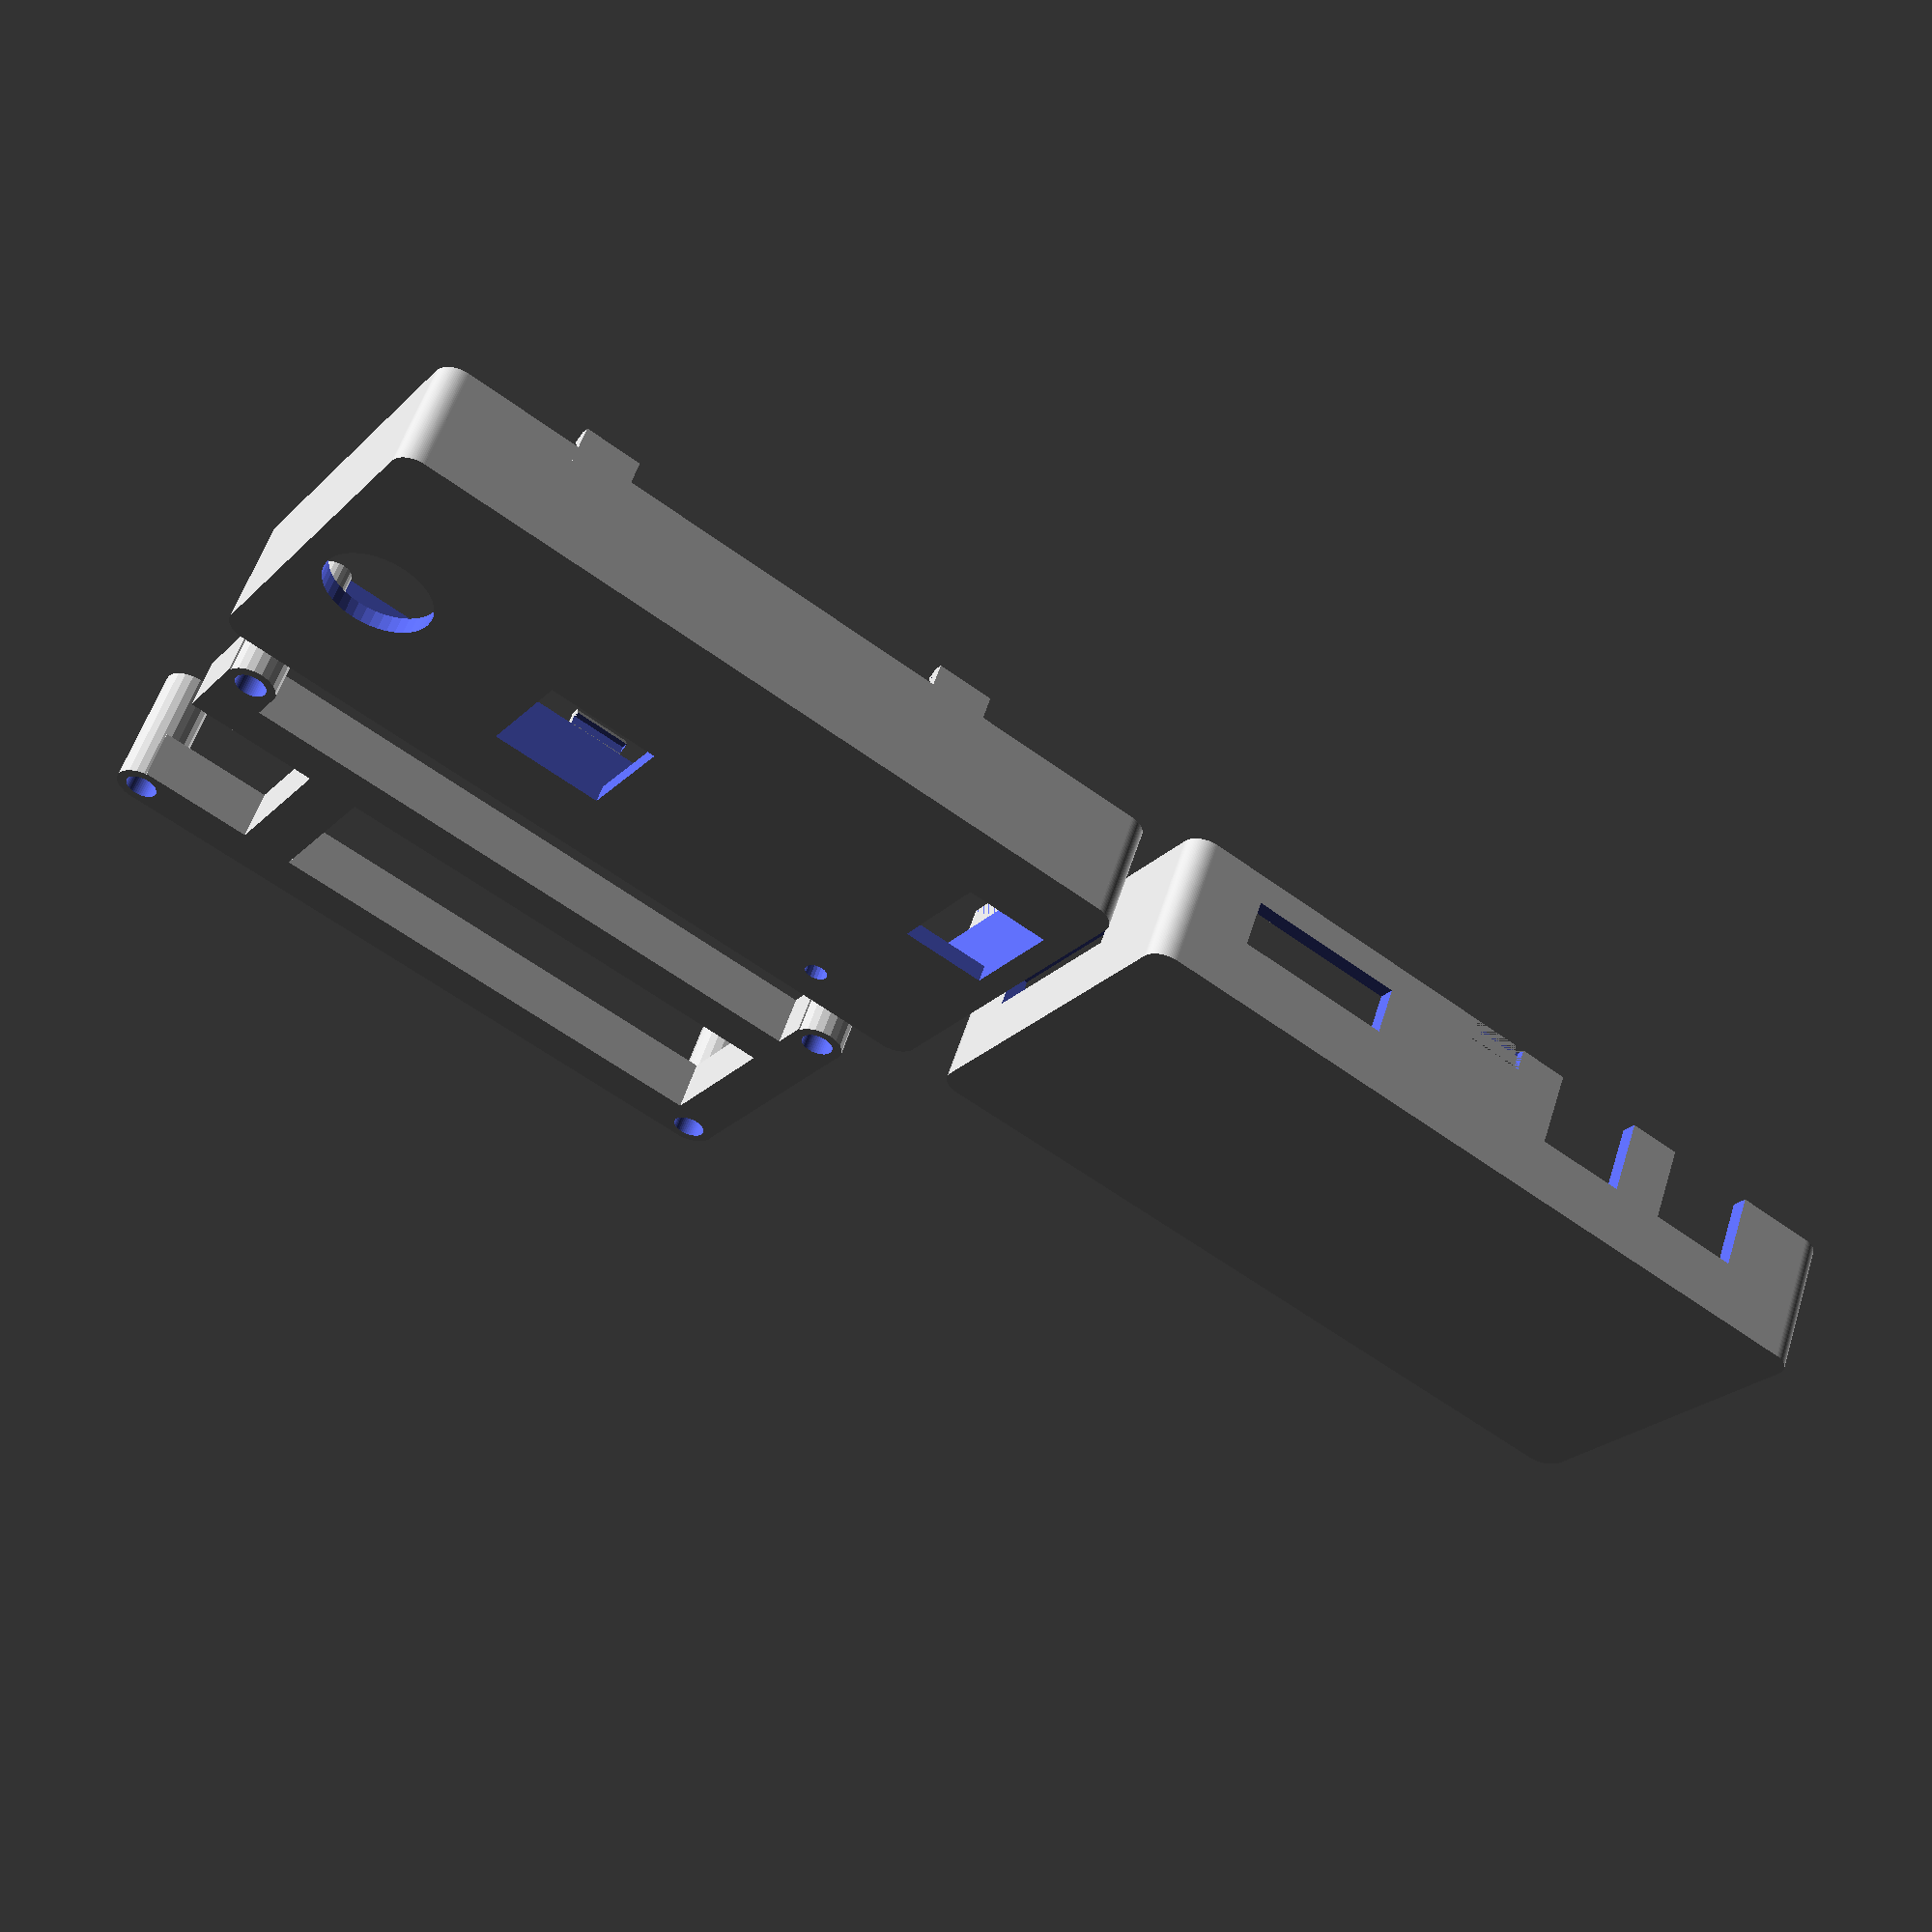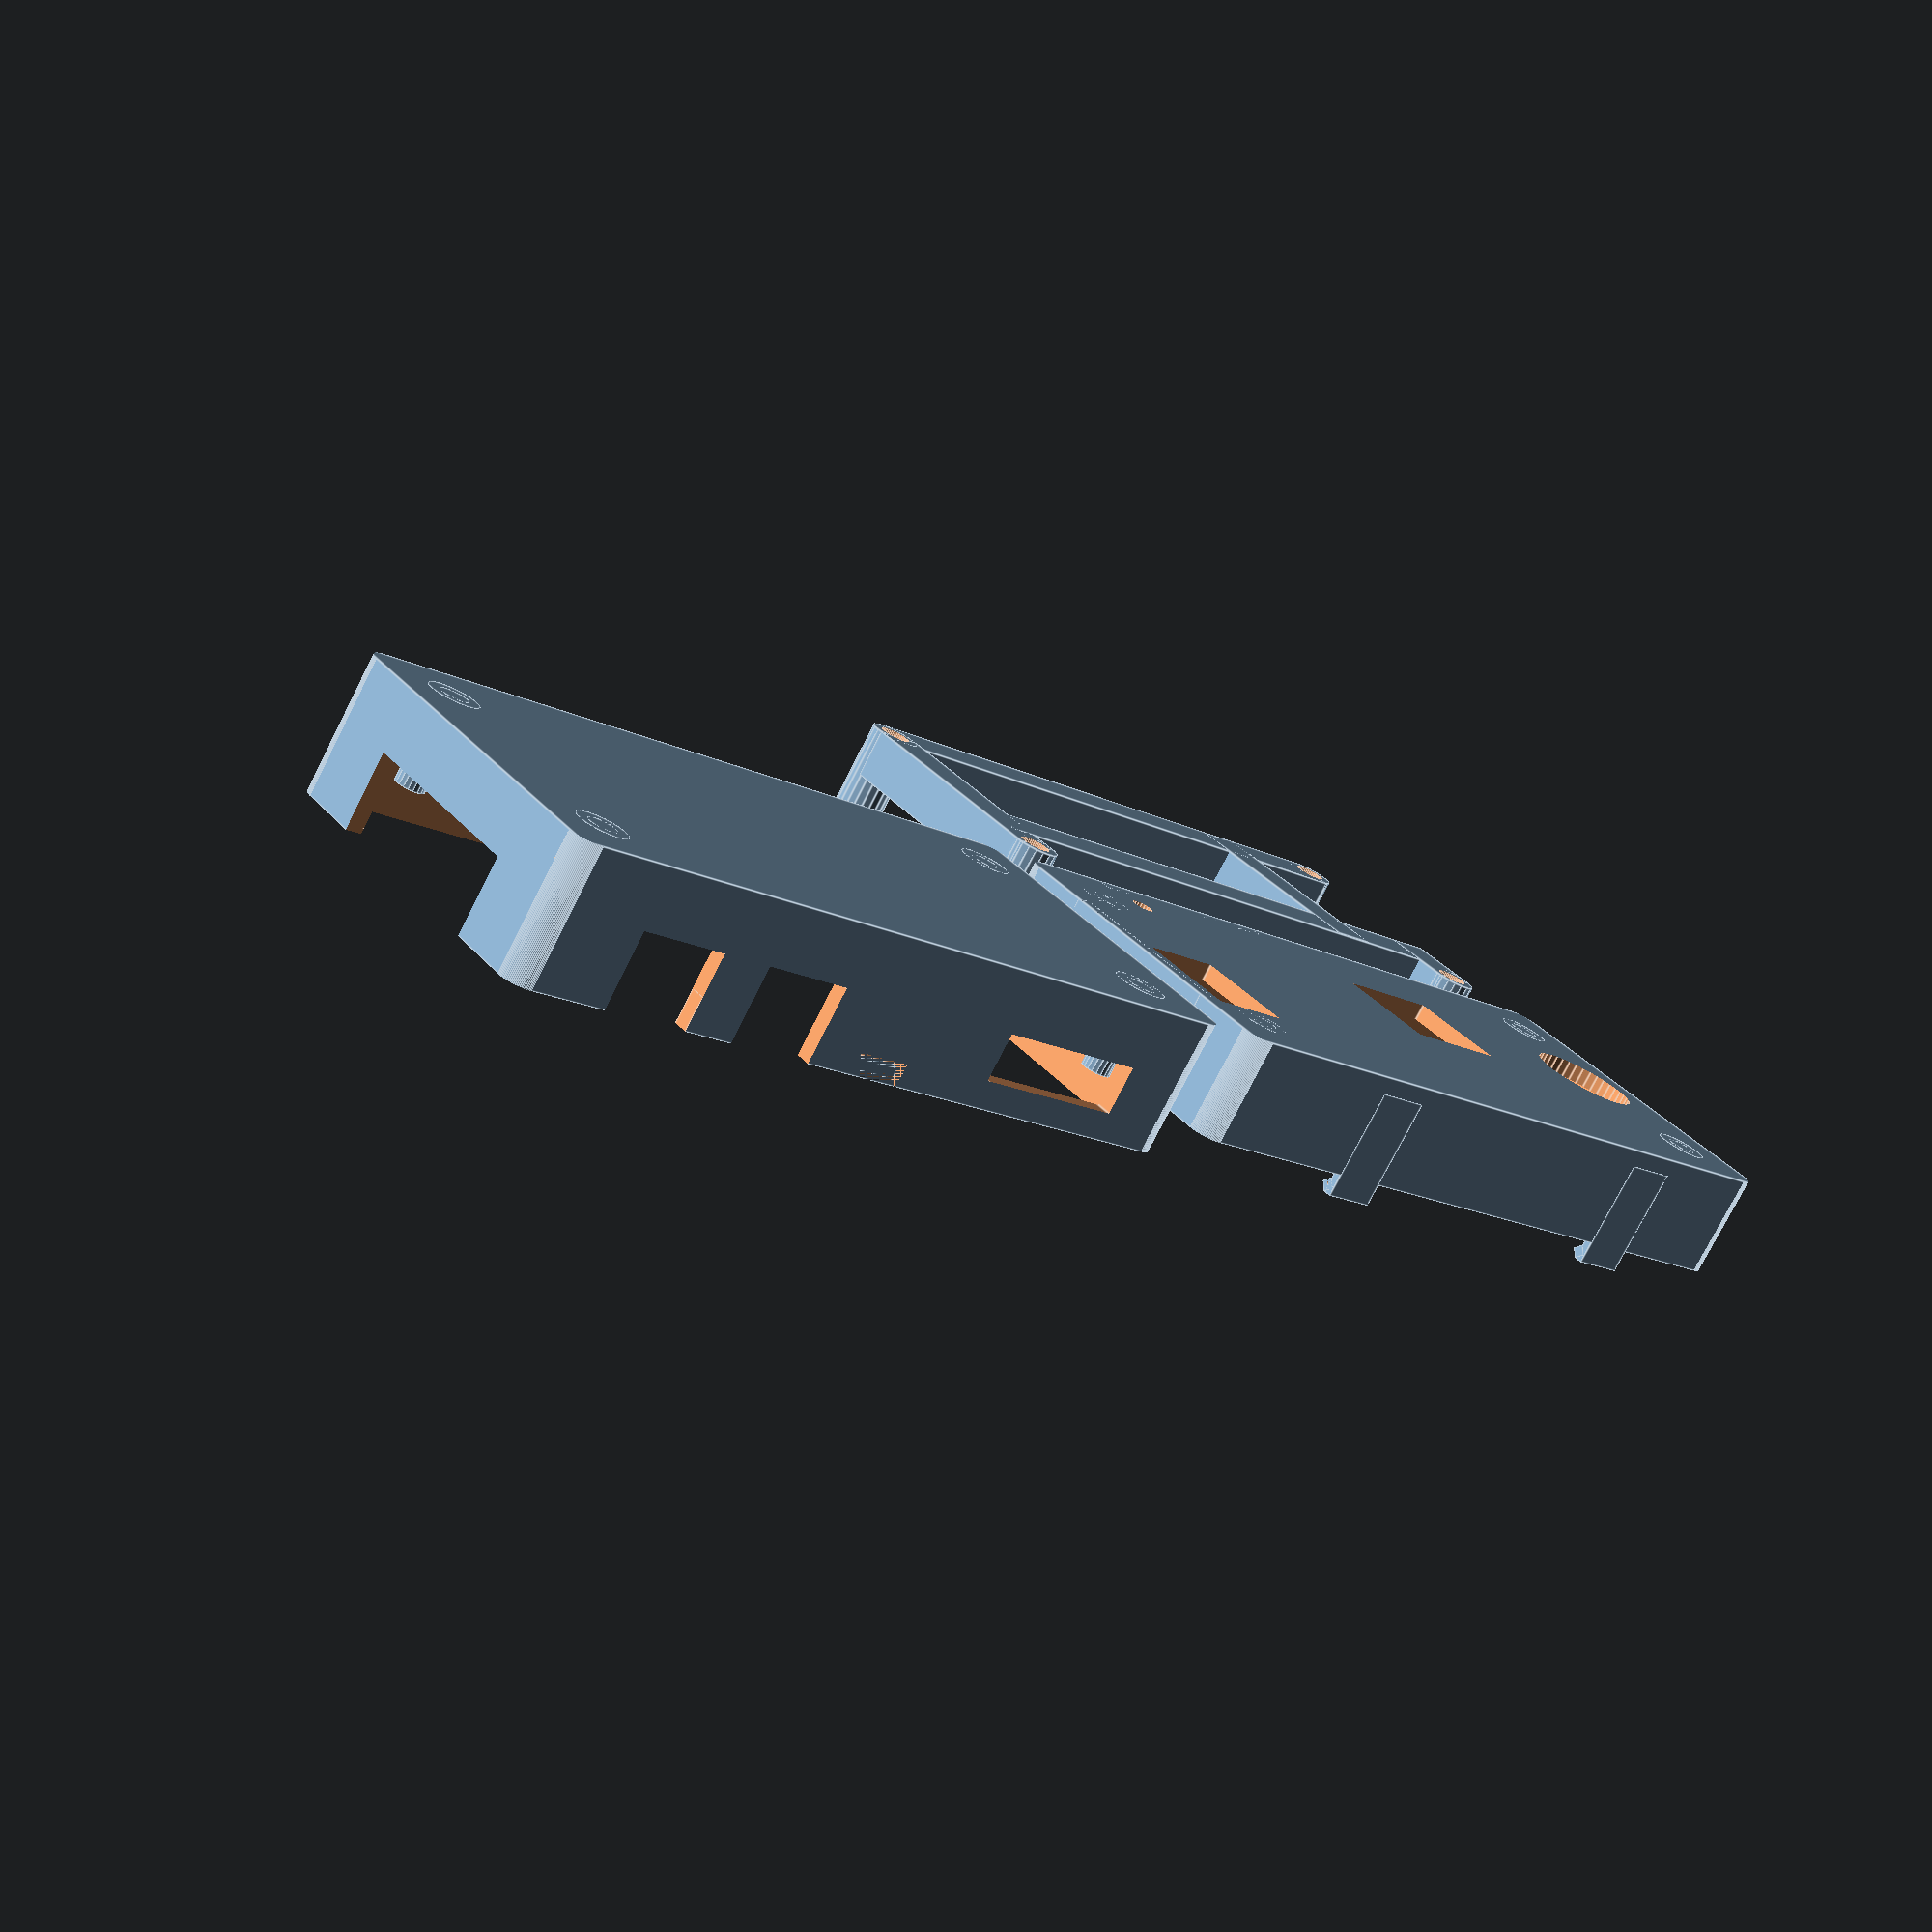
<openscad>
// Components to show
SHOW = "all";  // ["all", "bottom", "top", "insert"]

if (SHOW == "all") {
   top(); 
   translate([73,0,0]) bottom(); 
   translate([0,34,0]) insert();
}

if (SHOW == "bottom") { 
   bottom(); 
}

if (SHOW == "top") { 
   top(); 
}

if (SHOW == "insert") { 
   insert();
}

//snap();

module bottom(){
    union(){
        difference(){
            union(){
                //lower casing
                cube([69,34,12]);
                
            }

            union(){
                //lower casing
                translate([1.5,1.5,1.5])cube([66,31,12]);
        
                //hdmi port 
                translate([7.4,-1,5.3])cube([14,5,4.25]);
            
                //usb port 1
                translate([39.4,-1,5.3])cube([8,5,15]);
        
                //usb port 2
                translate([52,-1,5.3])cube([8,5,15]);
        
                //SD card
                translate([-1,11.15,5.3])cube([5,15.5,3.3]);
        
                //Camera port
                translate([65,8,5.3])cube([5,18,14.6]);
                
                //top
                translate([0,34,21.5])rotate([180,0,0])top();
                
                //fillet
                fillet(2, 30);
                translate([69,0,0])rotate([0,0,90])fillet(2, 30);
                translate([0,34,0])rotate([0,0,-90])fillet(2, 30);
                translate([69,34,0])rotate([0,0,180])fillet(2, 30);
            }
        }

        //mounting posts
        translate([5.5,5.5,0])cylinder(r=4.5/2, h=4, $fn=20);
        translate([63.5,5.5,0])cylinder(r=4.5/2, h=4, $fn=20);
        translate([5.5,28.5,0])cylinder(r=4.5/2, h=4, $fn=20);
        translate([63.5,28.5,0])cylinder(r=4.5/2, h=4, $fn=20);
    
        translate([5.5,5.5,0])cylinder(r=2.6/2, h=8, $fn=20);
        translate([63.5,5.5,0])cylinder(r=2.6/2, h=8, $fn=20);
        translate([5.5,28.5,0])cylinder(r=2.6/2, h=8, $fn=20);
        translate([63.5,28.5,0])cylinder(r=2.6/2, h=8, $fn=20);
        
        
    
    }
}

module top(){
    union(){
        difference(){
            union(){
                //upper casing
                cube([69,34,9.5]);
                
                //Camera port
                translate([67.5,8,0])cube([1.5,18,11.5]);
                
                //usb port 1
                translate([39.4,32.5,0])cube([8,1.5,12.5]);
        
                //usb port 2
                translate([52,32.5,0])cube([8,1.5,12.5]);
            }
        
            union(){
                //upper casing
                translate([1.5,1.5,1.5])cube([66,31,12]);
            
                //aerial hole
                translate([7,18,-1])cylinder(r=9.5/2,h=10,$fn=40);
            
                //led hole
                translate([59.2,7.8,-1])cube([7.5,10,10]);
            
                //heatsink hole
                translate([22.7,16.1,-1])cube([10,10,10]);
                
                //reset hole
                translate([57.5,30,-1])cylinder(r=2/2, h=6.75, $fn=20);
                
                //fillet
                fillet(2, 30);
                translate([69,0,0])rotate([0,0,90])fillet(2, 30);
                translate([0,34,0])rotate([0,0,-90])fillet(2, 30);
                translate([69,34,0])rotate([0,0,180])fillet(2, 30);
            }
        }
    
            //mounting posts
            translate([5.5,5.5,0])cylinder(r=4.5/2, h=3, $fn=20);
            translate([63.5,5.5,0])cylinder(r=4.5/2, h=3, $fn=20);
            translate([5.5,28.5,0])cylinder(r=4.5/2, h=3, $fn=20);
            translate([63.5,28.5,0])cylinder(r=4.5/2, h=3, $fn=20);
    
            translate([5.5,5.5,0])cylinder(r=2.6/2, h=6.75, $fn=20);
            translate([63.5,5.5,0])cylinder(r=2.6/2, h=6.75, $fn=20);
            translate([5.5,28.5,0])cylinder(r=2.6/2, h=6.75, $fn=20);
            translate([63.5,28.5,0])cylinder(r=2.6/2, h=6.75, $fn=20);
        
            //snaps
            translate([51.75,.75,1.5])rotate([0,0,180])snap();
            translate([17.25,.75,1.5])rotate([0,0,180])snap();
            translate([30,33.25,1.5])snap();
            //translate([46.75,33.25,1.5])snap();
    }
}

module snap(){
    difference(){
        union(){
            cube([5,0.75,10]);
            translate([0,0,8.6])rotate([45,0,0])cube([5,1,1]);
            
        }
        
        union(){
            translate([0,-1,8.3])cube([5,1,1]);
        }
    }
}

module insert(){
    difference(){
        
        union(){
            //mounting posts
            translate([5.5,5.5,0])cylinder(r=4.5/2, h=11, $fn=20);
            translate([63.5,5.5,0])cylinder(r=4.5/2, h=11, $fn=20);
            translate([5.5,28.5,0])cylinder(r=4.5/2, h=11, $fn=20);
            translate([63.5,28.5,0])cylinder(r=4.5/2, h=11, $fn=20);
            
            //joining rails
            translate([5,26.23,0])cube([59,4.5,4.5]);
            translate([5,8.3,0])cube([59,4.5,4.5]);
            translate([61.2,5,0])cube([4.5,23,4.5]);
            translate([3.2,5,0])cube([4.5,7.8,4.5]);
            translate([15,8.5,0])cube([4.5,22,4.5]);
        }
        
        union(){
            //holes
            translate([5.5,5.5,-1])cylinder(r=2.8/2, h=13, $fn=50);
            translate([63.5,5.5,-1])cylinder(r=2.8/2, h=13, $fn=50);
            translate([5.5,28.5,-1])cylinder(r=2.8/2, h=13, $fn=50);
            translate([63.5,28.5,-1])cylinder(r=2.8/2, h=13, $fn=50);
        }
    }
}

module fillet(r, h) {
    translate([r / 2, r / 2, 0])

        difference() {
            cube([r + 0.01, r + 0.01, h], center = true);

            translate([r/2, r/2, 0])
                cylinder(r = r, h = h + 1, center = true, $fn=100);

        }
}

</openscad>
<views>
elev=304.2 azim=146.6 roll=197.4 proj=p view=solid
elev=256.6 azim=217.9 roll=26.9 proj=p view=edges
</views>
